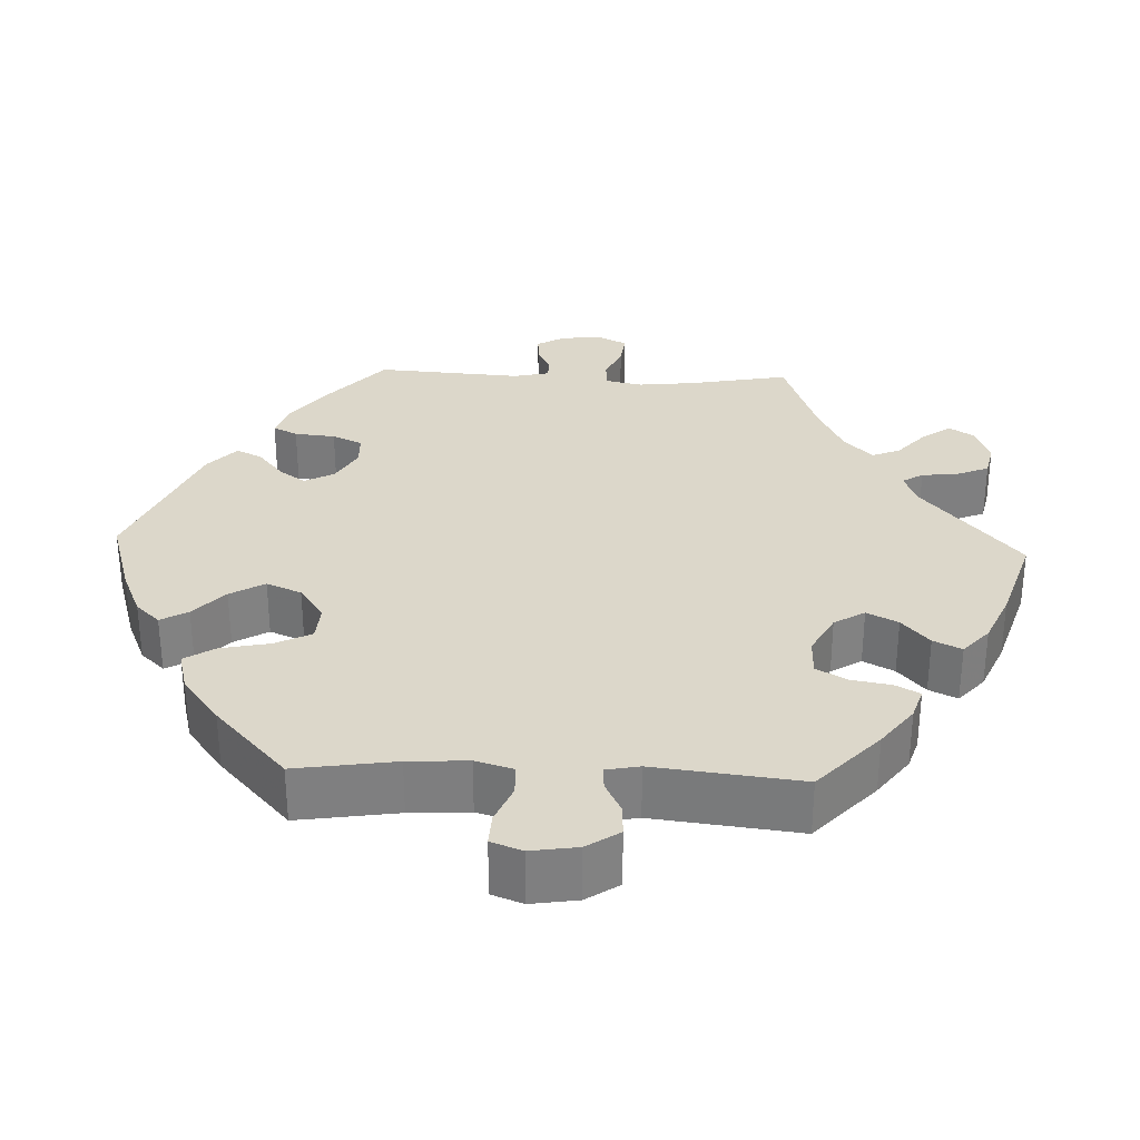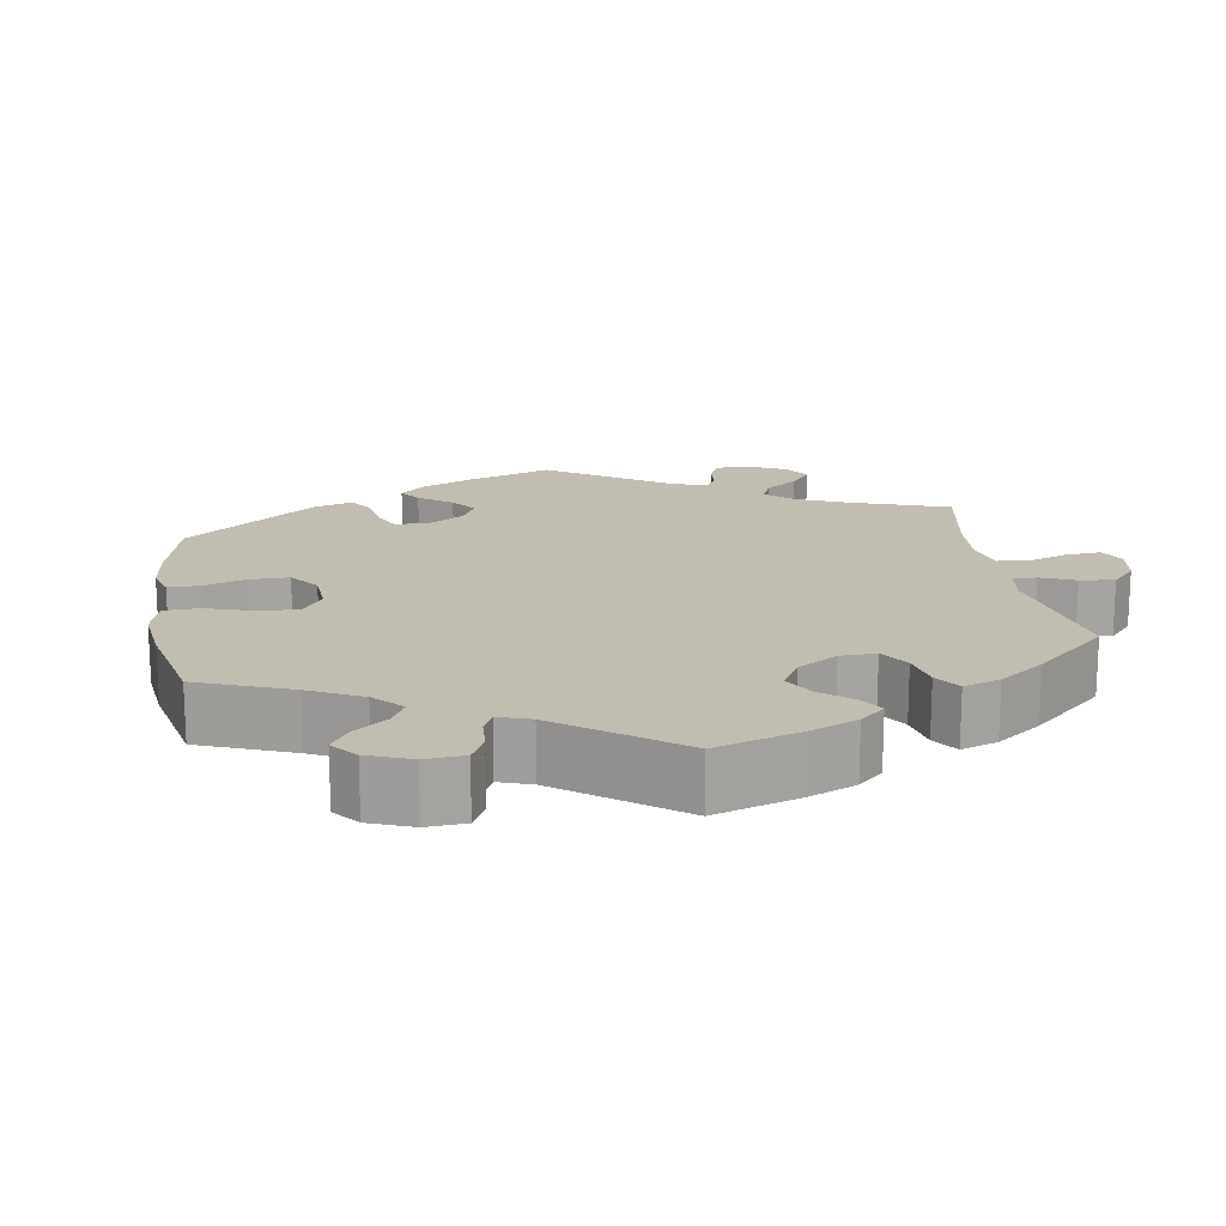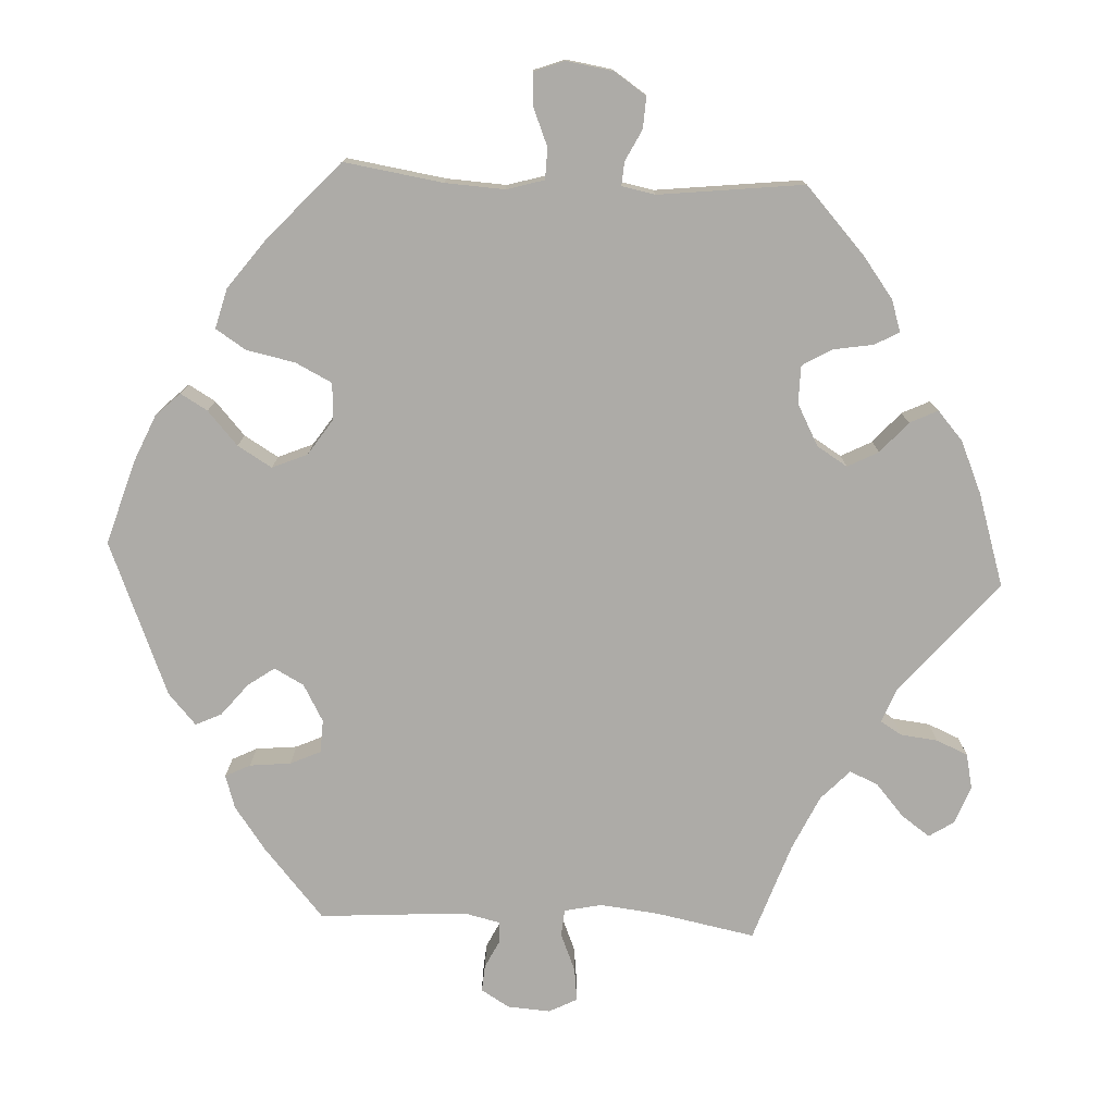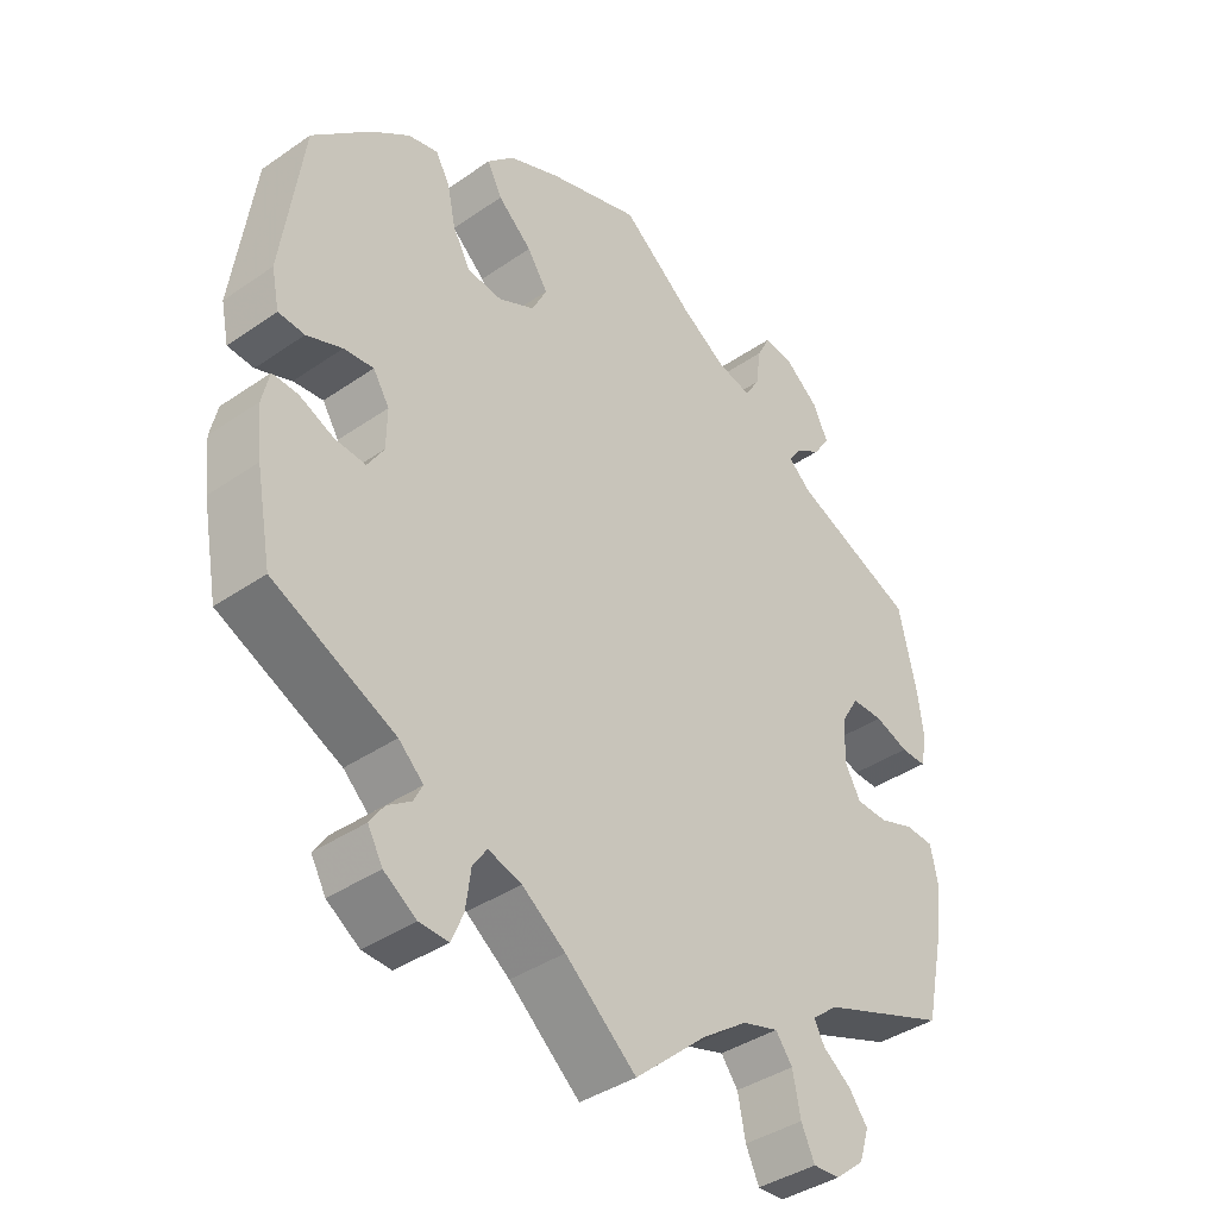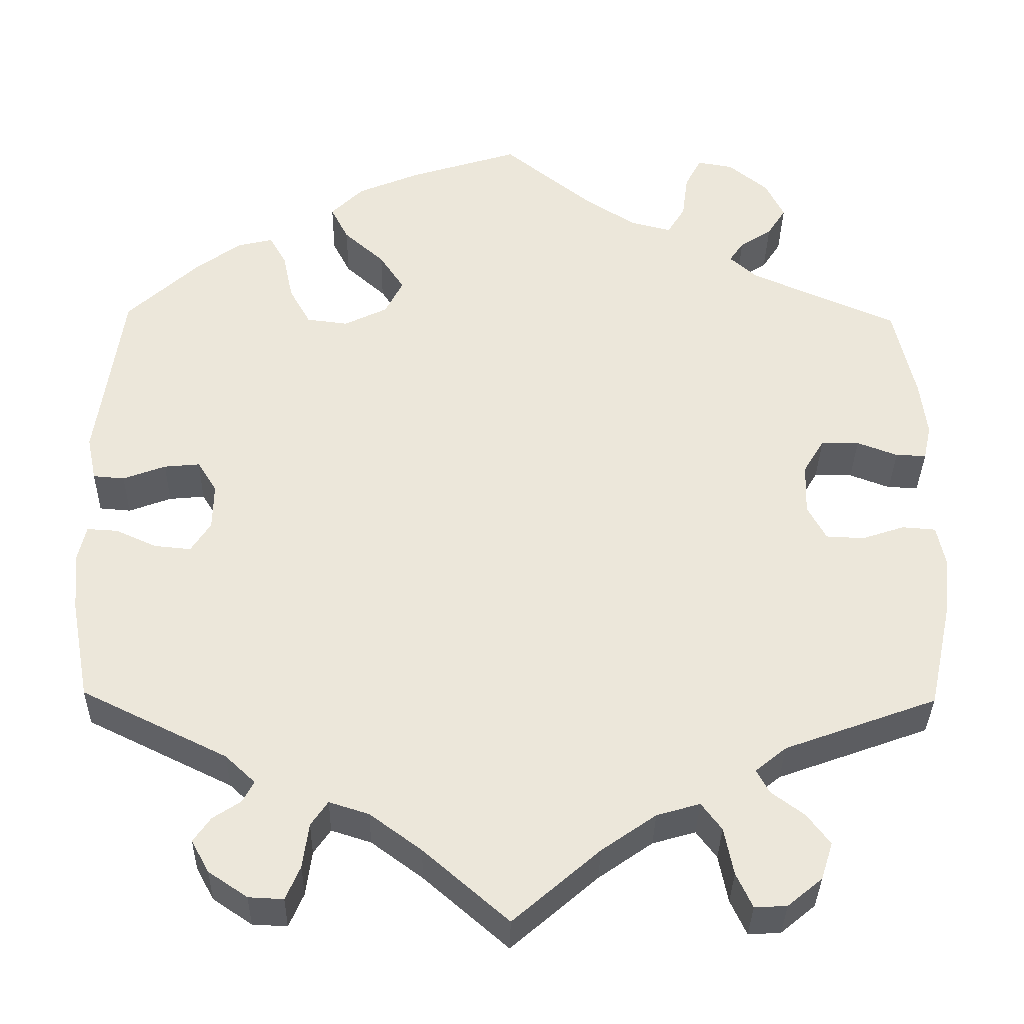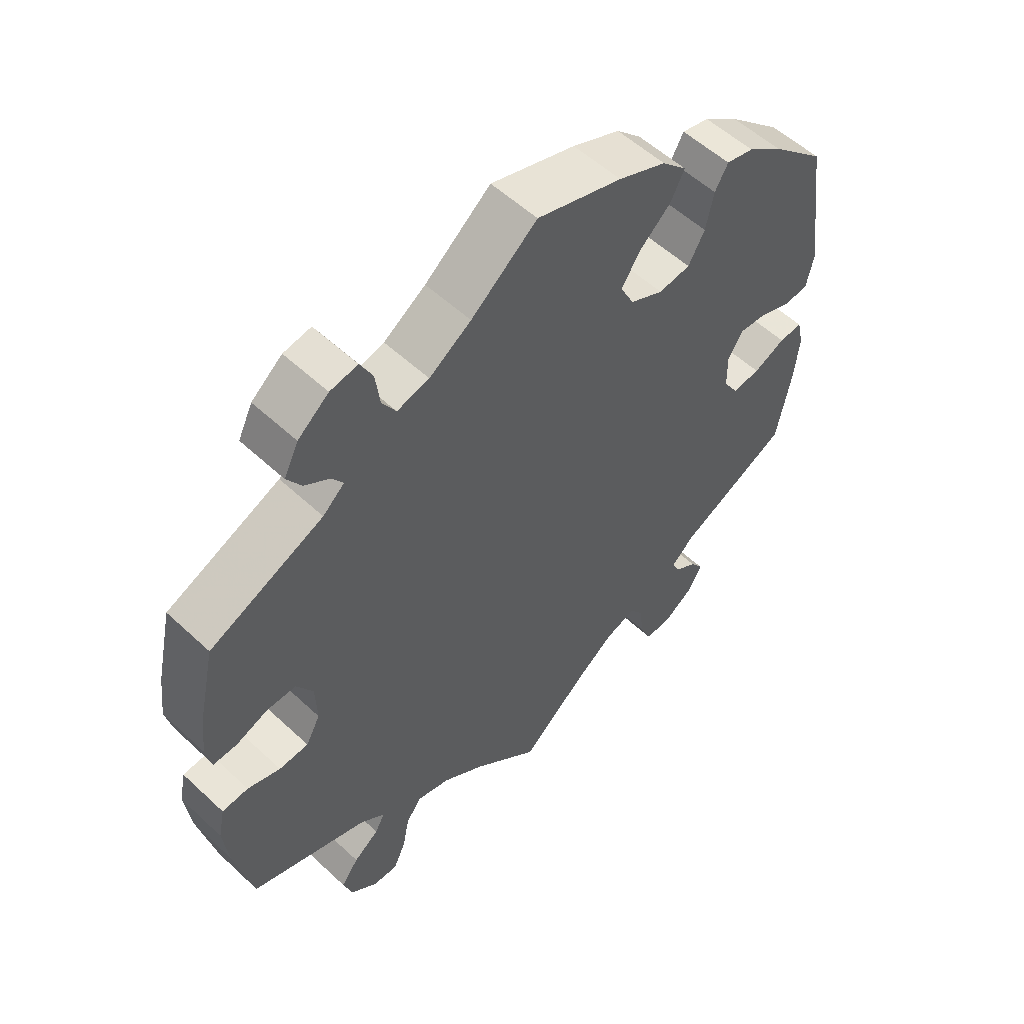
<metadata>
{"format":"obj","ext":"obj","renderer":"f3d","projection":"perspective","resolution":1024,"background":"white","views":[{"elev":30.6,"azim":32.4,"up":"+Y"},{"elev":16.9,"azim":50.9,"up":"+Y"},{"elev":-76.4,"azim":27.2,"up":"+Y"},{"elev":-39.2,"azim":-49.2,"up":"+Z"},{"elev":-34.9,"azim":-1.1,"up":"+Z"},{"elev":55.4,"azim":134.4,"up":"+Z"}]}
</metadata>
<code>
v -0.418 0.07 0.366
v -0.364 0.07 0.406
v -0.322 0.07 0.416
v -0.302 0.07 0.381
v -0.29 0.07 0.324
v -0.265 0.07 0.279
v -0.216 0.07 0.273
v -0.165 0.07 0.298
v -0.144 0.07 0.34
v -0.173 0.07 0.384
v -0.221 0.07 0.427
v -0.242 0.07 0.468
v -0.204 0.07 0.506
v -0.131 0.07 0.537
v -0.001 0.07 0.578
v 0.1 0.07 0.497
v 0.164 0.07 0.455
v 0.213 0.07 0.443
v 0.234 0.07 0.477
v 0.241 0.07 0.53
v 0.26 0.07 0.567
v 0.302 0.07 0.56
v 0.349 0.07 0.522
v 0.371 0.07 0.477
v 0.349 0.07 0.443
v 0.311 0.07 0.418
v 0.294 0.07 0.393
v 0.327 0.07 0.364
v 0.5 0.07 0.289
v 0.525 0.07 0.177
v 0.533 0.07 0.111
v 0.524 0.07 0.069
v 0.488 0.07 0.07
v 0.44 0.07 0.088
v 0.395 0.07 0.088
v 0.37 0.07 0.046
v 0.368 0.07 -0.015
v 0.39 0.07 -0.056
v 0.435 0.07 -0.058
v 0.485 0.07 -0.041
v 0.525 0.07 -0.044
v 0.535 0.07 -0.093
v 0.527 0.07 -0.165
v 0.5 0.07 -0.289
v 0.32 0.07 -0.355
v 0.283 0.07 -0.385
v 0.298 0.07 -0.413
v 0.337 0.07 -0.442
v 0.364 0.07 -0.478
v 0.35 0.07 -0.522
v 0.309 0.07 -0.556
v 0.271 0.07 -0.558
v 0.252 0.07 -0.517
v 0.241 0.07 -0.461
v 0.217 0.07 -0.429
v 0.166 0.07 -0.444
v 0.102 0.07 -0.489
v 0 0.07 -0.578
v -0.1 0.07 -0.491
v -0.161 0.07 -0.446
v -0.208 0.07 -0.431
v -0.228 0.07 -0.46
v -0.235 0.07 -0.513
v -0.252 0.07 -0.553
v -0.293 0.07 -0.551
v -0.339 0.07 -0.52
v -0.36 0.07 -0.482
v -0.34 0.07 -0.453
v -0.307 0.07 -0.431
v -0.294 0.07 -0.406
v -0.329 0.07 -0.373
v -0.501 0.07 -0.289
v -0.523 0.07 -0.171
v -0.53 0.07 -0.101
v -0.52 0.07 -0.057
v -0.484 0.07 -0.059
v -0.435 0.07 -0.081
v -0.392 0.07 -0.085
v -0.369 0.07 -0.049
v -0.368 0.07 0.006
v -0.391 0.07 0.043
v -0.433 0.07 0.039
v -0.483 0.07 0.02
v -0.52 0.07 0.023
v -0.531 0.07 0.076
v -0.501 0.07 0.289
v -0.418 0 0.366
v -0.364 0 0.406
v -0.322 0 0.416
v -0.302 0 0.381
v -0.29 0 0.324
v -0.265 0 0.279
v -0.216 0 0.273
v -0.165 0 0.298
v -0.144 0 0.34
v -0.173 0 0.384
v -0.221 0 0.427
v -0.242 0 0.468
v -0.204 0 0.506
v -0.131 0 0.537
v -0.001 0 0.578
v 0.1 0 0.497
v 0.164 0 0.455
v 0.213 0 0.443
v 0.234 0 0.477
v 0.241 0 0.53
v 0.26 0 0.567
v 0.302 0 0.56
v 0.349 0 0.522
v 0.371 0 0.477
v 0.349 0 0.443
v 0.311 0 0.418
v 0.294 0 0.393
v 0.327 0 0.364
v 0.5 0 0.289
v 0.525 0 0.177
v 0.533 0 0.111
v 0.524 0 0.069
v 0.488 0 0.07
v 0.44 0 0.088
v 0.395 0 0.088
v 0.37 0 0.046
v 0.368 0 -0.015
v 0.39 0 -0.056
v 0.435 0 -0.058
v 0.485 0 -0.041
v 0.525 0 -0.044
v 0.535 0 -0.093
v 0.527 0 -0.165
v 0.5 0 -0.289
v 0.32 0 -0.355
v 0.283 0 -0.385
v 0.298 0 -0.413
v 0.337 0 -0.442
v 0.364 0 -0.478
v 0.35 0 -0.522
v 0.309 0 -0.556
v 0.271 0 -0.558
v 0.252 0 -0.517
v 0.241 0 -0.461
v 0.217 0 -0.429
v 0.166 0 -0.444
v 0.102 0 -0.489
v 0 0 -0.578
v -0.1 0 -0.491
v -0.161 0 -0.446
v -0.208 0 -0.431
v -0.228 0 -0.46
v -0.235 0 -0.513
v -0.252 0 -0.553
v -0.293 0 -0.551
v -0.339 0 -0.52
v -0.36 0 -0.482
v -0.34 0 -0.453
v -0.307 0 -0.431
v -0.294 0 -0.406
v -0.329 0 -0.373
v -0.501 0 -0.289
v -0.523 0 -0.171
v -0.53 0 -0.101
v -0.52 0 -0.057
v -0.484 0 -0.059
v -0.435 0 -0.081
v -0.392 0 -0.085
v -0.369 0 -0.049
v -0.368 0 0.006
v -0.391 0 0.043
v -0.433 0 0.039
v -0.483 0 0.02
v -0.52 0 0.023
v -0.531 0 0.076
v -0.501 0 0.289
f 82 83 84 85
f 81 82 85 86
f 80 81 86 1
f 74 75 76 77
f 74 77 78
f 71 72 73 74
f 70 71 74 78
f 66 67 68 69
f 66 69 70
f 65 66 70
f 62 63 64 65
f 61 62 65 70
f 57 58 59
f 56 57 59 60
f 55 56 60 61
f 51 52 53 54
f 49 50 51 54
f 47 48 49 54
f 46 47 54 55
f 45 46 55 61
f 39 40 41 42
f 38 39 42 43
f 31 32 33 34
f 31 34 35
f 28 29 30 31
f 27 28 31 35
f 23 24 25 26
f 23 26 27
f 22 23 27
f 19 20 21 22
f 18 19 22 27
f 17 18 27 35
f 13 14 15 16
f 10 11 12 13
f 9 10 13 16
f 8 9 16 17
f 2 3 4 5
f 80 1 2 5
f 79 80 5 6
f 70 78 79
f 38 43 44 45
f 37 38 45 61
f 36 37 61 70
f 7 8 17 35
f 35 36 70 79
f 6 7 35 79
f 171 170 169 168
f 172 171 168 167
f 87 172 167 166
f 163 162 161 160
f 164 163 160
f 160 159 158 157
f 164 160 157 156
f 155 154 153 152
f 156 155 152
f 156 152 151
f 151 150 149 148
f 156 151 148 147
f 145 144 143
f 146 145 143 142
f 147 146 142 141
f 140 139 138 137
f 140 137 136 135
f 140 135 134 133
f 141 140 133 132
f 147 141 132 131
f 128 127 126 125
f 129 128 125 124
f 120 119 118 117
f 121 120 117
f 117 116 115 114
f 121 117 114 113
f 112 111 110 109
f 113 112 109
f 113 109 108
f 108 107 106 105
f 113 108 105 104
f 121 113 104 103
f 102 101 100 99
f 99 98 97 96
f 102 99 96 95
f 103 102 95 94
f 91 90 89 88
f 91 88 87 166
f 92 91 166 165
f 165 164 156
f 131 130 129 124
f 147 131 124 123
f 156 147 123 122
f 121 103 94 93
f 165 156 122 121
f 165 121 93 92
f 1 87 88 2
f 2 88 89 3
f 3 89 90 4
f 4 90 91 5
f 5 91 92 6
f 6 92 93 7
f 7 93 94 8
f 8 94 95 9
f 9 95 96 10
f 10 96 97 11
f 11 97 98 12
f 12 98 99 13
f 13 99 100 14
f 14 100 101 15
f 15 101 102 16
f 16 102 103 17
f 17 103 104 18
f 18 104 105 19
f 19 105 106 20
f 20 106 107 21
f 21 107 108 22
f 22 108 109 23
f 23 109 110 24
f 24 110 111 25
f 25 111 112 26
f 26 112 113 27
f 27 113 114 28
f 28 114 115 29
f 29 115 116 30
f 30 116 117 31
f 31 117 118 32
f 32 118 119 33
f 33 119 120 34
f 34 120 121 35
f 35 121 122 36
f 36 122 123 37
f 37 123 124 38
f 38 124 125 39
f 39 125 126 40
f 40 126 127 41
f 41 127 128 42
f 42 128 129 43
f 43 129 130 44
f 44 130 131 45
f 45 131 132 46
f 46 132 133 47
f 47 133 134 48
f 48 134 135 49
f 49 135 136 50
f 50 136 137 51
f 51 137 138 52
f 52 138 139 53
f 53 139 140 54
f 54 140 141 55
f 55 141 142 56
f 56 142 143 57
f 57 143 144 58
f 58 144 145 59
f 59 145 146 60
f 60 146 147 61
f 61 147 148 62
f 62 148 149 63
f 63 149 150 64
f 64 150 151 65
f 65 151 152 66
f 66 152 153 67
f 67 153 154 68
f 68 154 155 69
f 69 155 156 70
f 70 156 157 71
f 71 157 158 72
f 72 158 159 73
f 73 159 160 74
f 74 160 161 75
f 75 161 162 76
f 76 162 163 77
f 77 163 164 78
f 78 164 165 79
f 79 165 166 80
f 80 166 167 81
f 81 167 168 82
f 82 168 169 83
f 83 169 170 84
f 84 170 171 85
f 85 171 172 86
f 86 172 87 1

</code>
